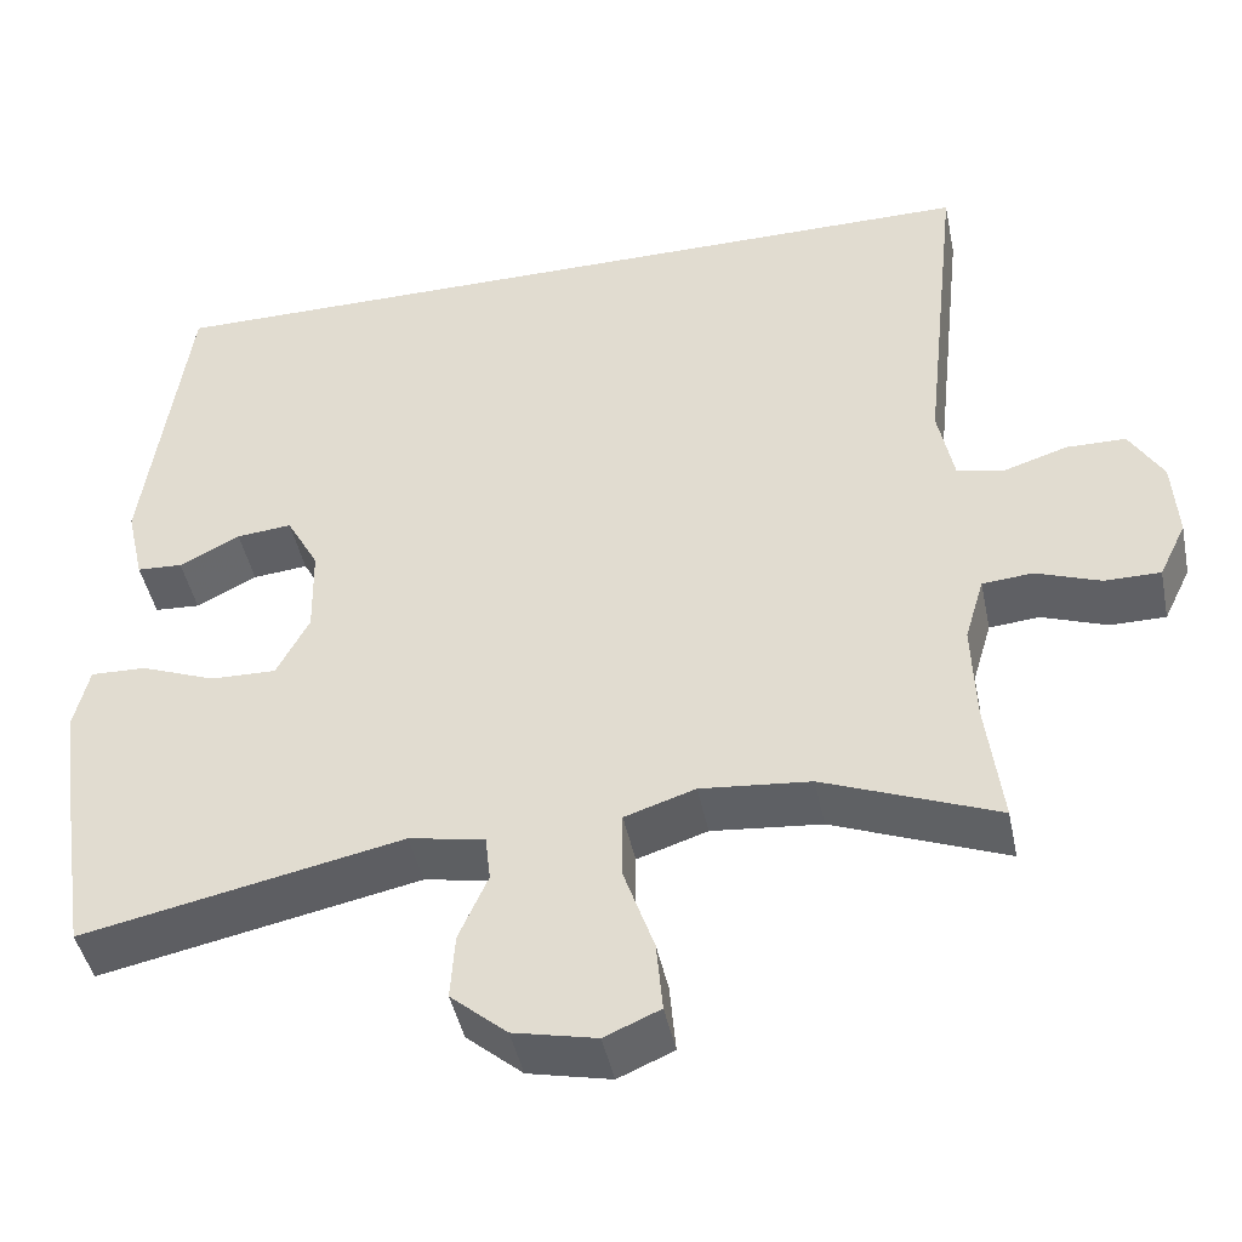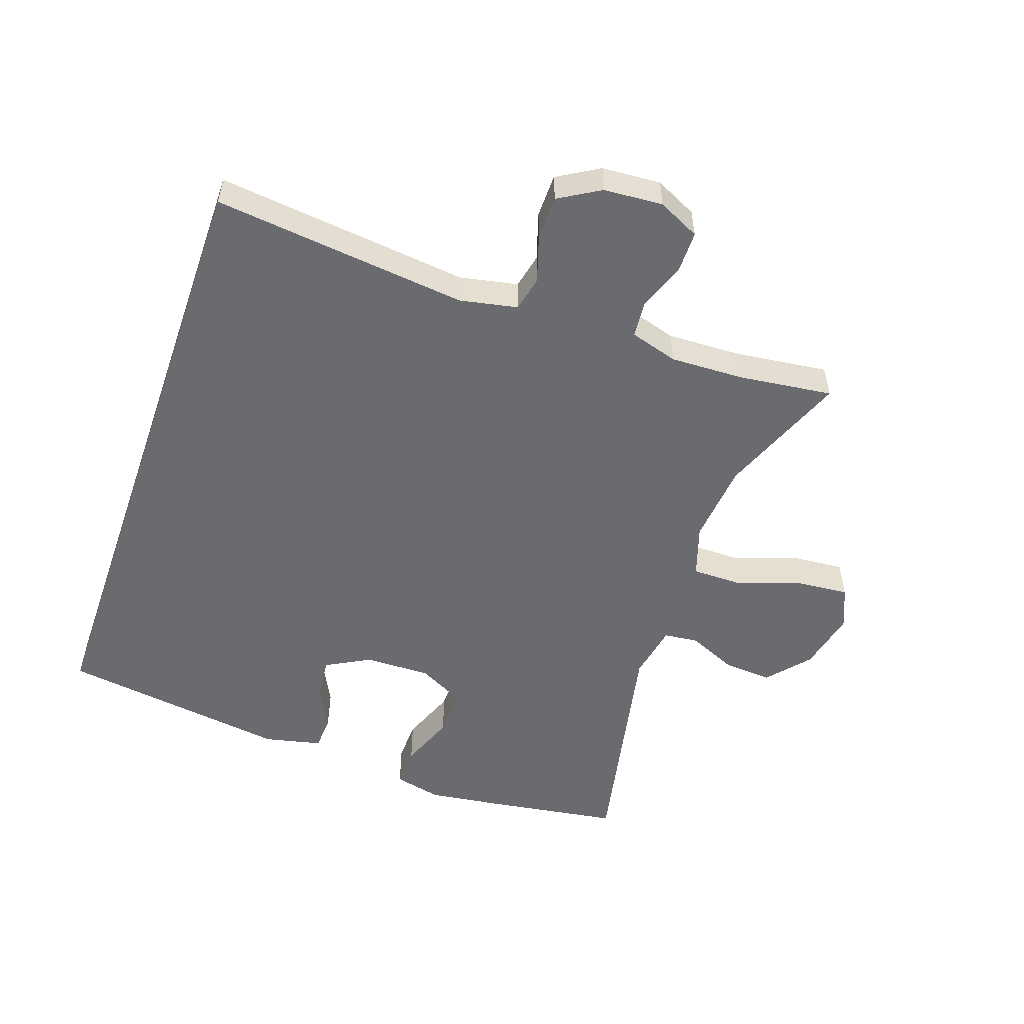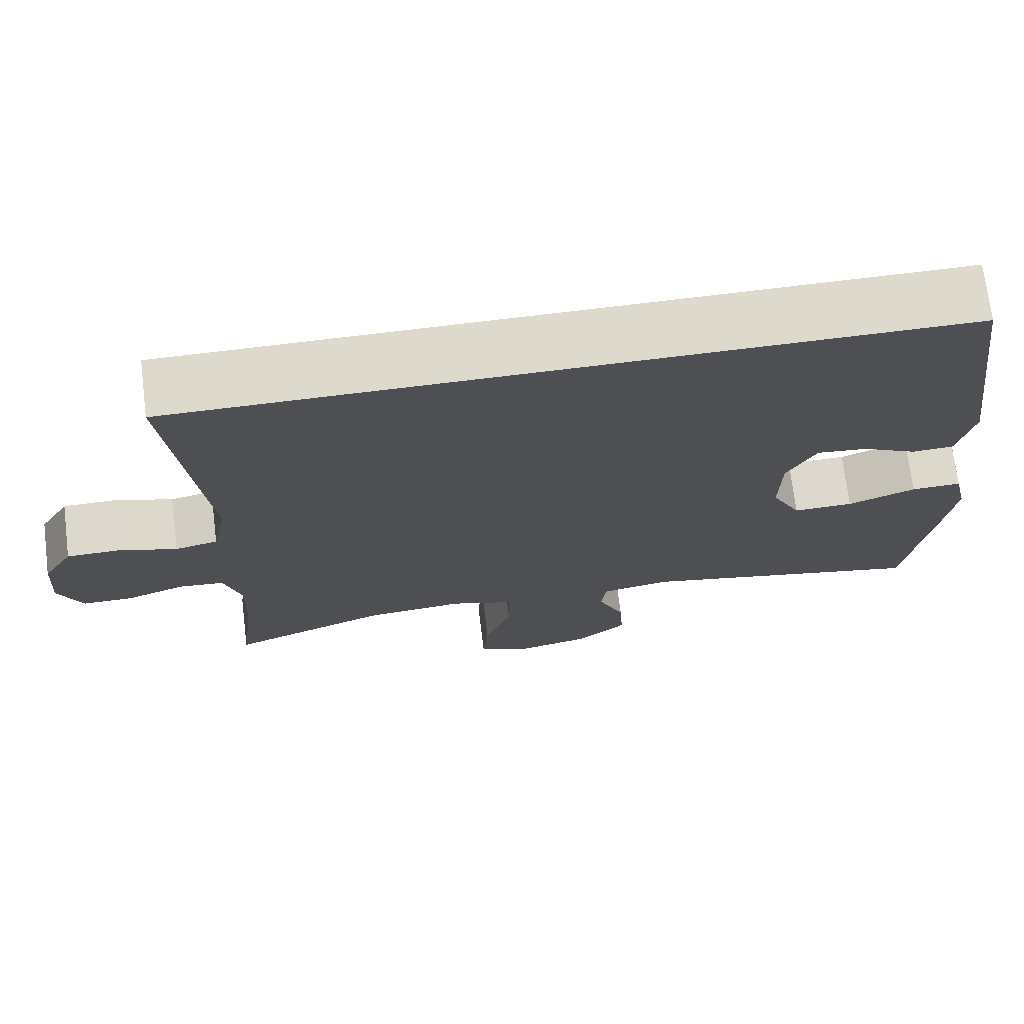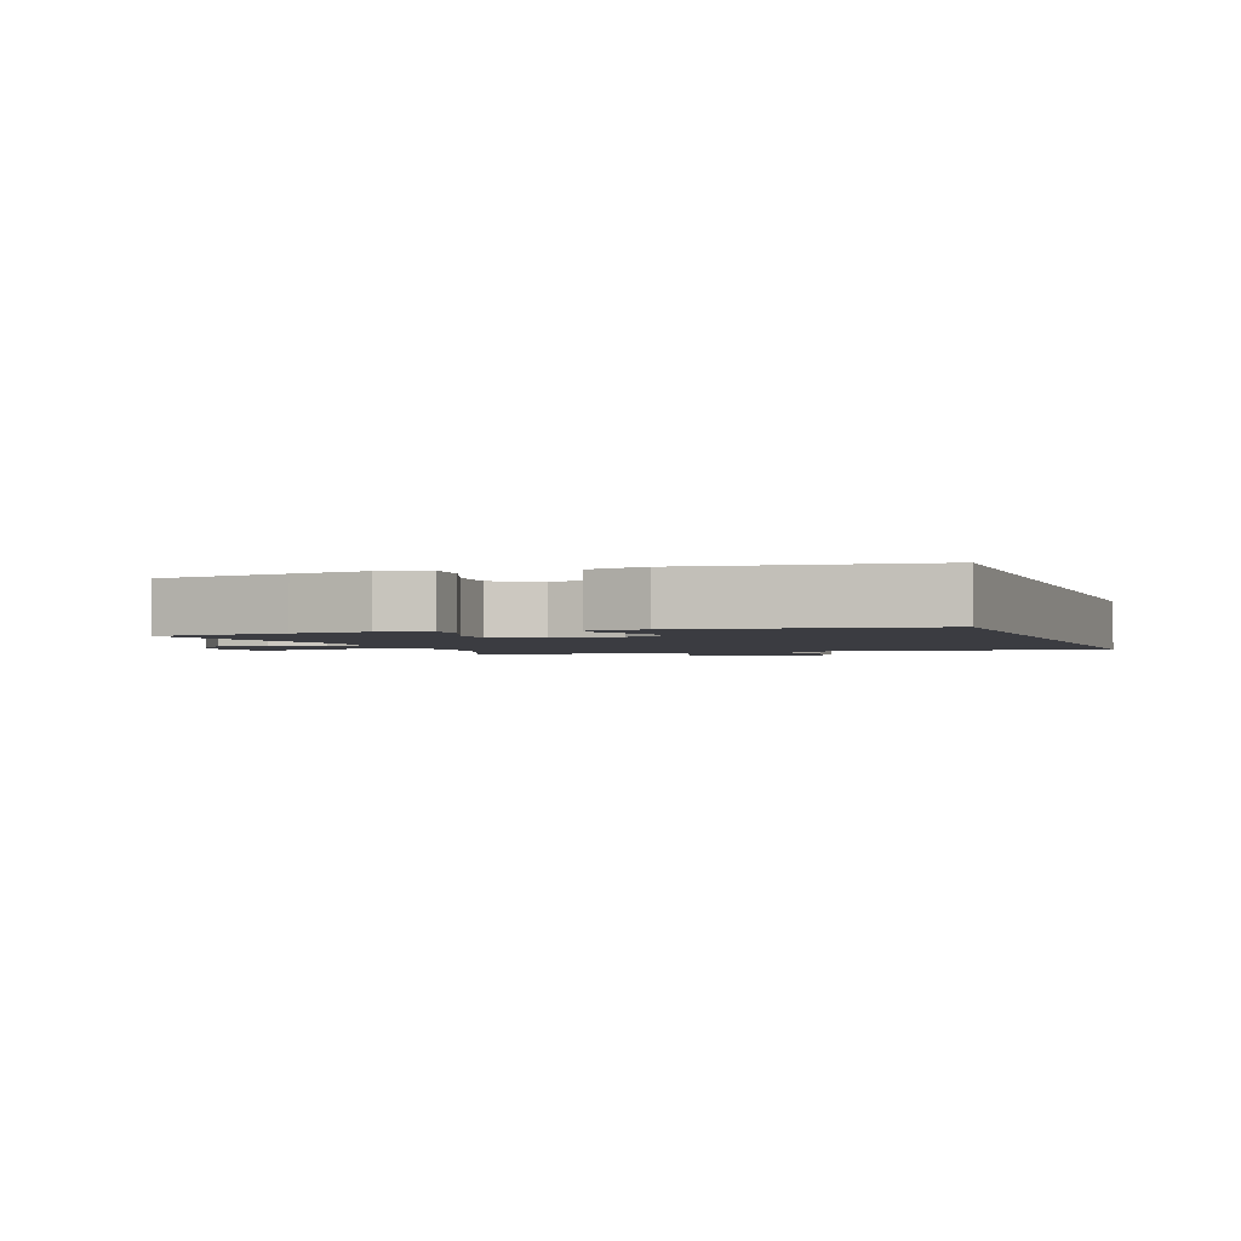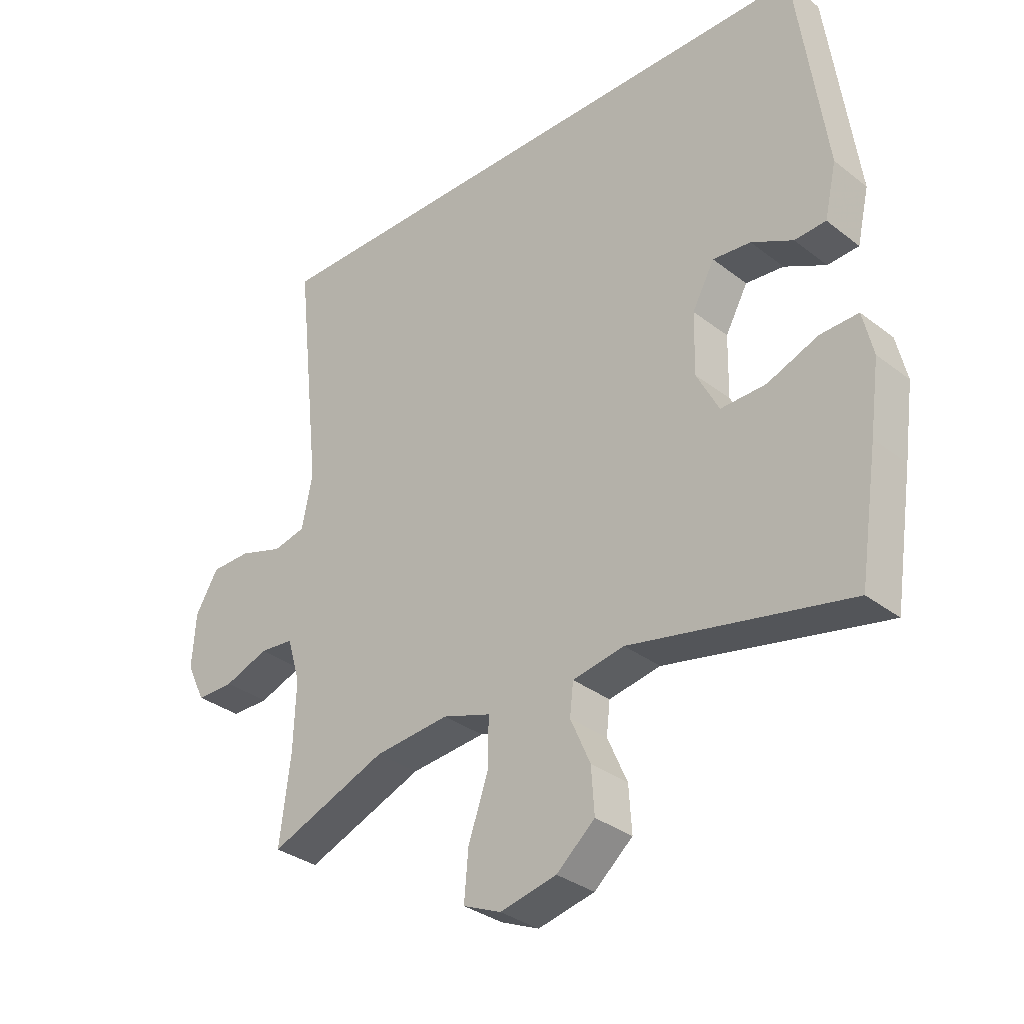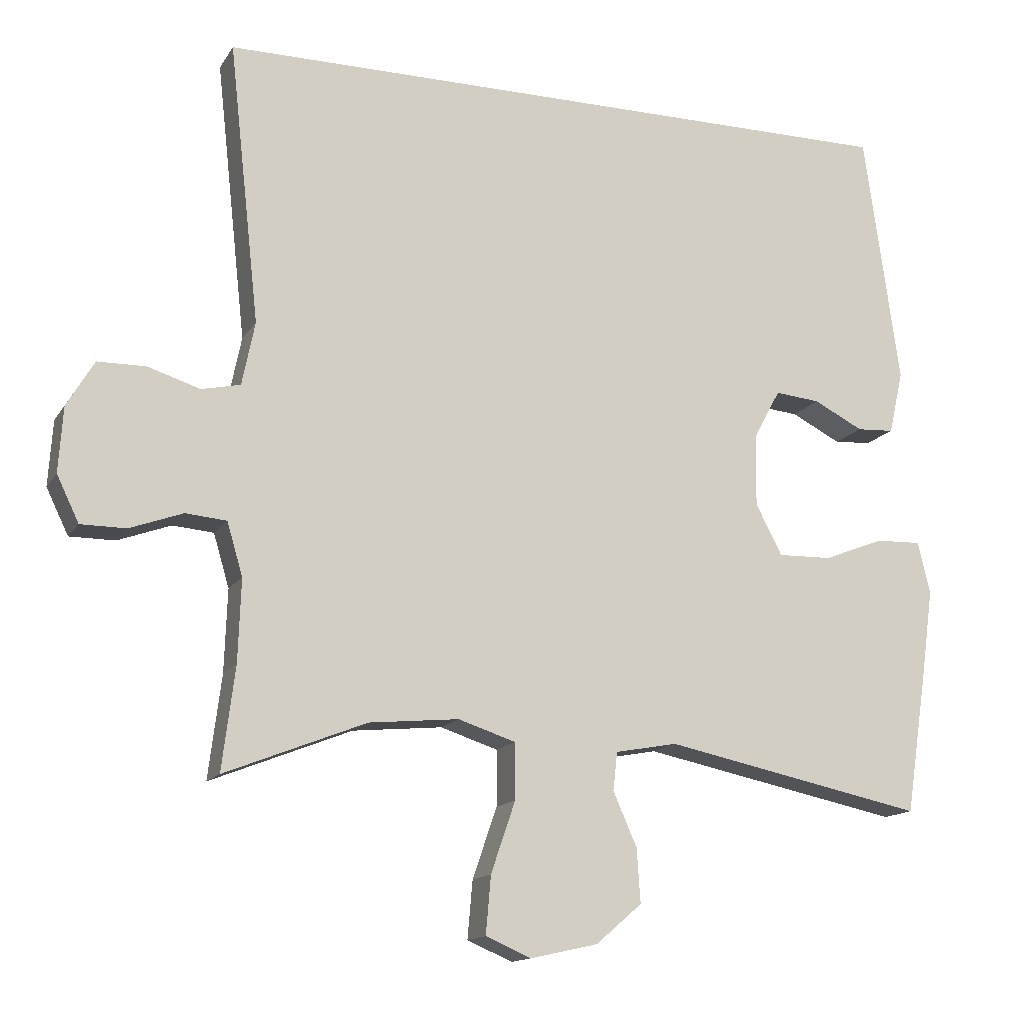
<metadata>
{"format":"obj","ext":"obj","renderer":"f3d","projection":"perspective","resolution":1024,"background":"white","views":[{"elev":-44.6,"azim":11.6,"up":"+Z"},{"elev":-53.4,"azim":70.8,"up":"+Y"},{"elev":71.9,"azim":173.0,"up":"+Z"},{"elev":-2.2,"azim":-69.9,"up":"+Y"},{"elev":-32.8,"azim":-136.8,"up":"+Z"},{"elev":-14.4,"azim":159.0,"up":"+Z"}]}
</metadata>
<code>
v -0.5 0.07 -0.5
v -0.531 0.07 -0.297
v -0.547 0.07 -0.181
v -0.53 0.07 -0.108
v -0.467 0.07 -0.11
v -0.382 0.07 -0.143
v -0.307 0.07 -0.145
v -0.27 0.07 -0.074
v -0.272 0.07 0.028
v -0.309 0.07 0.096
v -0.372 0.07 0.09
v -0.441 0.07 0.055
v -0.493 0.07 0.058
v -0.513 0.07 0.146
v -0.464 0.07 0.5
v 0.512 0.07 0.5
v 0.469 0.07 0.108
v 0.487 0.07 0.019
v 0.541 0.07 0.007
v 0.614 0.07 0.03
v 0.681 0.07 0.029
v 0.719 0.07 -0.035
v 0.725 0.07 -0.126
v 0.694 0.07 -0.19
v 0.631 0.07 -0.19
v 0.557 0.07 -0.163
v 0.5 0.07 -0.168
v 0.478 0.07 -0.242
v 0.482 0.07 -0.356
v 0.5 0.07 -0.5
v 0.303 0.07 -0.422
v 0.178 0.07 -0.41
v 0.098 0.07 -0.436
v 0.098 0.07 -0.514
v 0.132 0.07 -0.613
v 0.139 0.07 -0.693
v 0.076 0.07 -0.72
v -0.018 0.07 -0.699
v -0.082 0.07 -0.644
v -0.077 0.07 -0.569
v -0.044 0.07 -0.494
v -0.05 0.07 -0.441
v -0.136 0.07 -0.425
v -0.5 0 -0.5
v -0.531 0 -0.297
v -0.547 0 -0.181
v -0.53 0 -0.108
v -0.467 0 -0.11
v -0.382 0 -0.143
v -0.307 0 -0.145
v -0.27 0 -0.074
v -0.272 0 0.028
v -0.309 0 0.096
v -0.372 0 0.09
v -0.441 0 0.055
v -0.493 0 0.058
v -0.513 0 0.146
v -0.464 0 0.5
v 0.512 0 0.5
v 0.469 0 0.108
v 0.487 0 0.019
v 0.541 0 0.007
v 0.614 0 0.03
v 0.681 0 0.029
v 0.719 0 -0.035
v 0.725 0 -0.126
v 0.694 0 -0.19
v 0.631 0 -0.19
v 0.557 0 -0.163
v 0.5 0 -0.168
v 0.478 0 -0.242
v 0.482 0 -0.356
v 0.5 0 -0.5
v 0.303 0 -0.422
v 0.178 0 -0.41
v 0.098 0 -0.436
v 0.098 0 -0.514
v 0.132 0 -0.613
v 0.139 0 -0.693
v 0.076 0 -0.72
v -0.018 0 -0.699
v -0.082 0 -0.644
v -0.077 0 -0.569
v -0.044 0 -0.494
v -0.05 0 -0.441
v -0.136 0 -0.425
f 39 40 41
f 38 39 41
f 37 38 41
f 36 37 41
f 35 36 41
f 34 35 41
f 33 34 41 42
f 32 33 42 43
f 29 30 31
f 28 29 31 32
f 27 28 32 43
f 24 25 26
f 23 24 26
f 22 23 26
f 21 22 26
f 20 21 26
f 19 20 26
f 18 19 26 27
f 43 1 2
f 27 43 2
f 18 27 2
f 17 18 2
f 13 14 15
f 12 13 15
f 11 12 15
f 10 11 15 16
f 9 10 16 17
f 4 5 6
f 3 4 6
f 2 3 6
f 2 6 7
f 17 2 7
f 8 9 17
f 7 8 17
f 84 83 82
f 84 82 81
f 84 81 80
f 84 80 79
f 84 79 78
f 84 78 77
f 85 84 77 76
f 86 85 76 75
f 74 73 72
f 75 74 72 71
f 86 75 71 70
f 69 68 67
f 69 67 66
f 69 66 65
f 69 65 64
f 69 64 63
f 69 63 62
f 70 69 62 61
f 45 44 86
f 45 86 70
f 45 70 61
f 45 61 60
f 58 57 56
f 58 56 55
f 58 55 54
f 59 58 54 53
f 60 59 53 52
f 49 48 47
f 49 47 46
f 49 46 45
f 50 49 45
f 50 45 60
f 60 52 51
f 60 51 50
f 1 44 45 2
f 2 45 46 3
f 3 46 47 4
f 4 47 48 5
f 5 48 49 6
f 6 49 50 7
f 7 50 51 8
f 8 51 52 9
f 9 52 53 10
f 10 53 54 11
f 11 54 55 12
f 12 55 56 13
f 13 56 57 14
f 14 57 58 15
f 15 58 59 16
f 16 59 60 17
f 17 60 61 18
f 18 61 62 19
f 19 62 63 20
f 20 63 64 21
f 21 64 65 22
f 22 65 66 23
f 23 66 67 24
f 24 67 68 25
f 25 68 69 26
f 26 69 70 27
f 27 70 71 28
f 28 71 72 29
f 29 72 73 30
f 30 73 74 31
f 31 74 75 32
f 32 75 76 33
f 33 76 77 34
f 34 77 78 35
f 35 78 79 36
f 36 79 80 37
f 37 80 81 38
f 38 81 82 39
f 39 82 83 40
f 40 83 84 41
f 41 84 85 42
f 42 85 86 43
f 43 86 44 1

</code>
